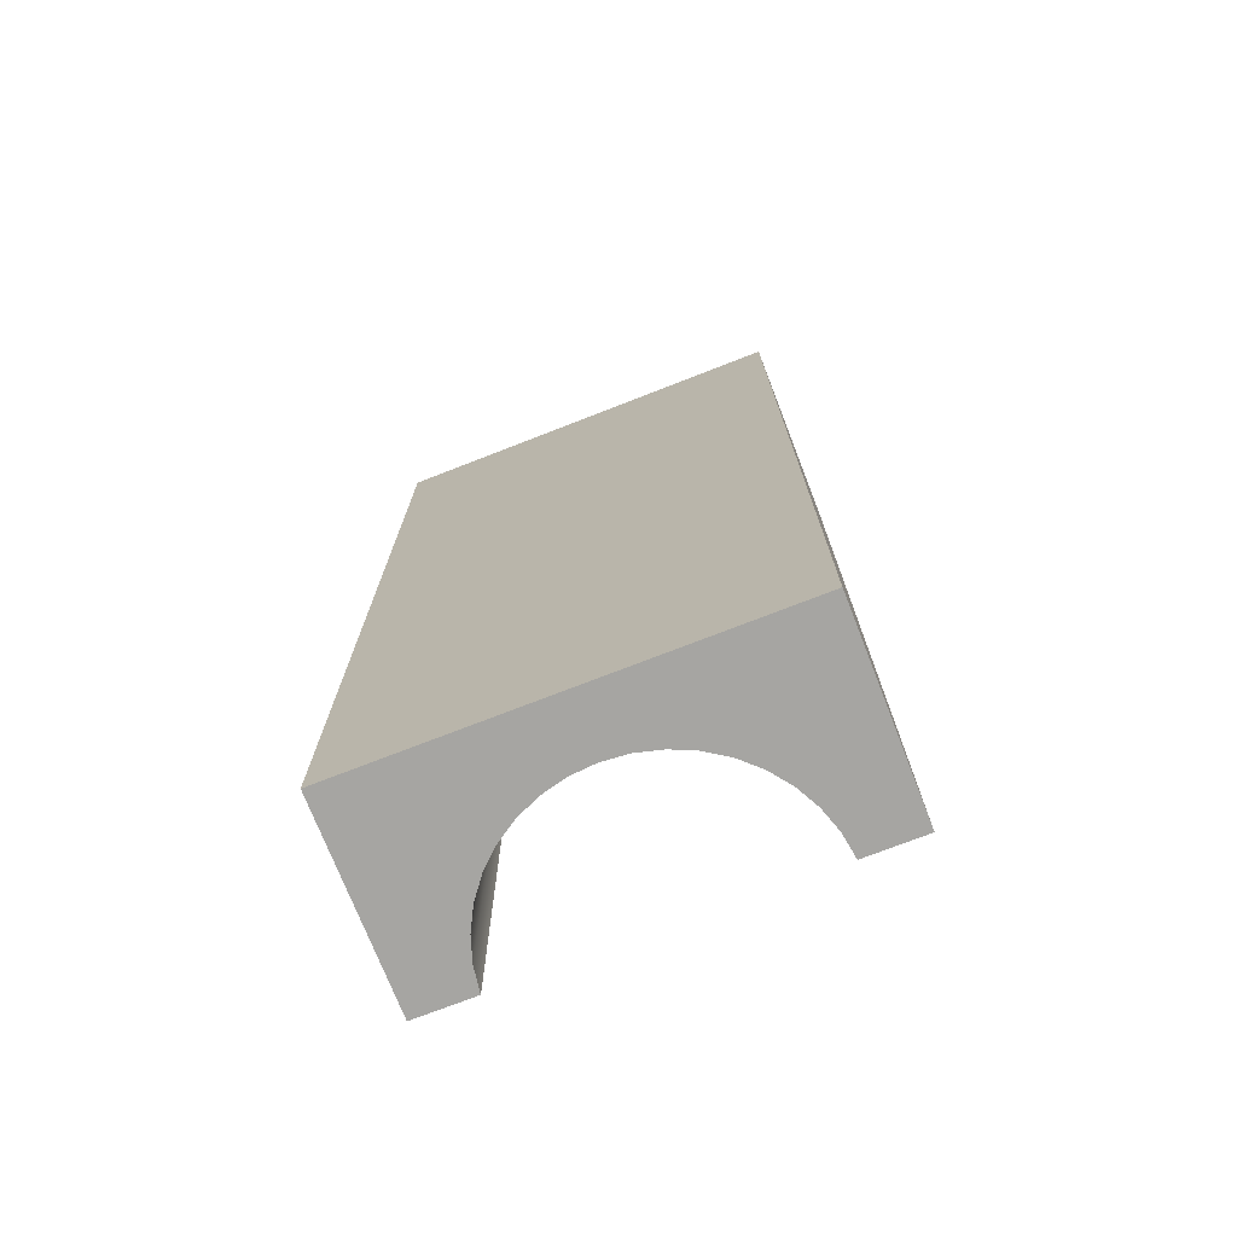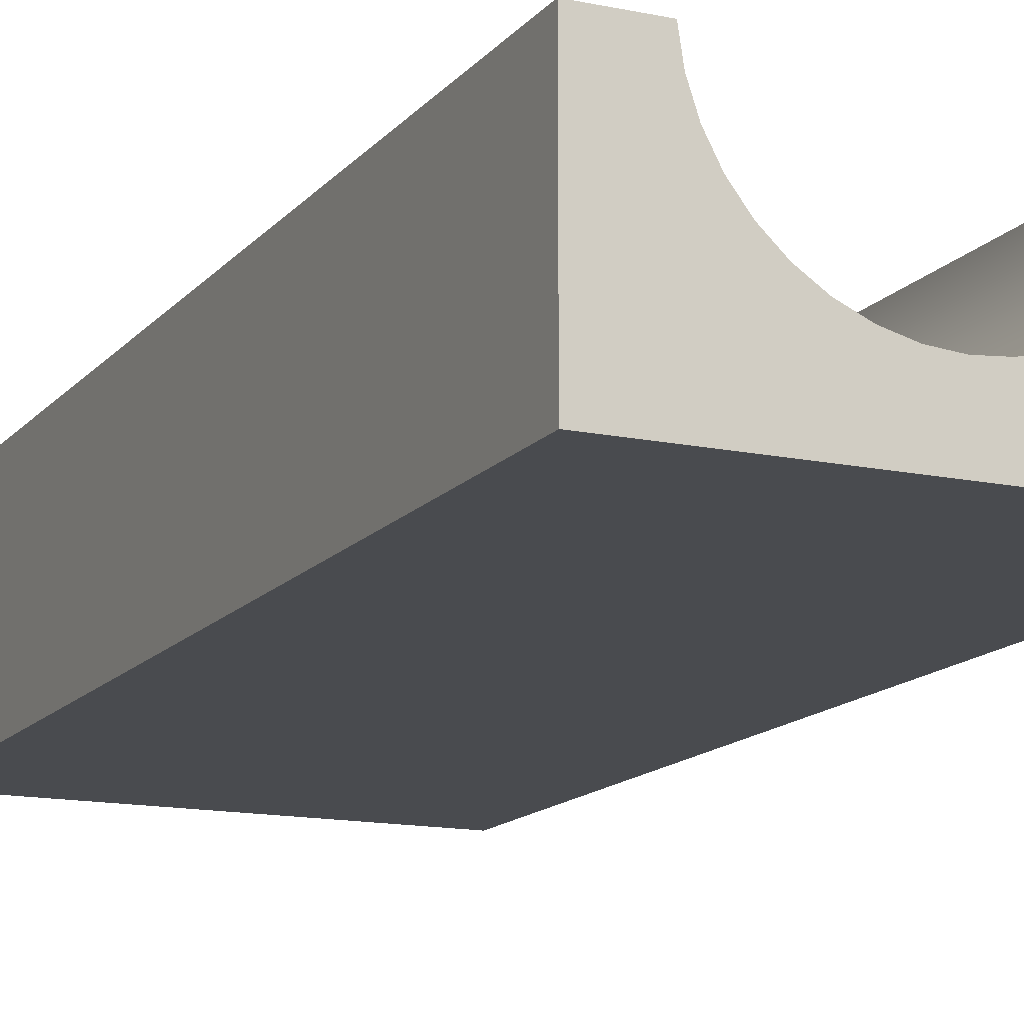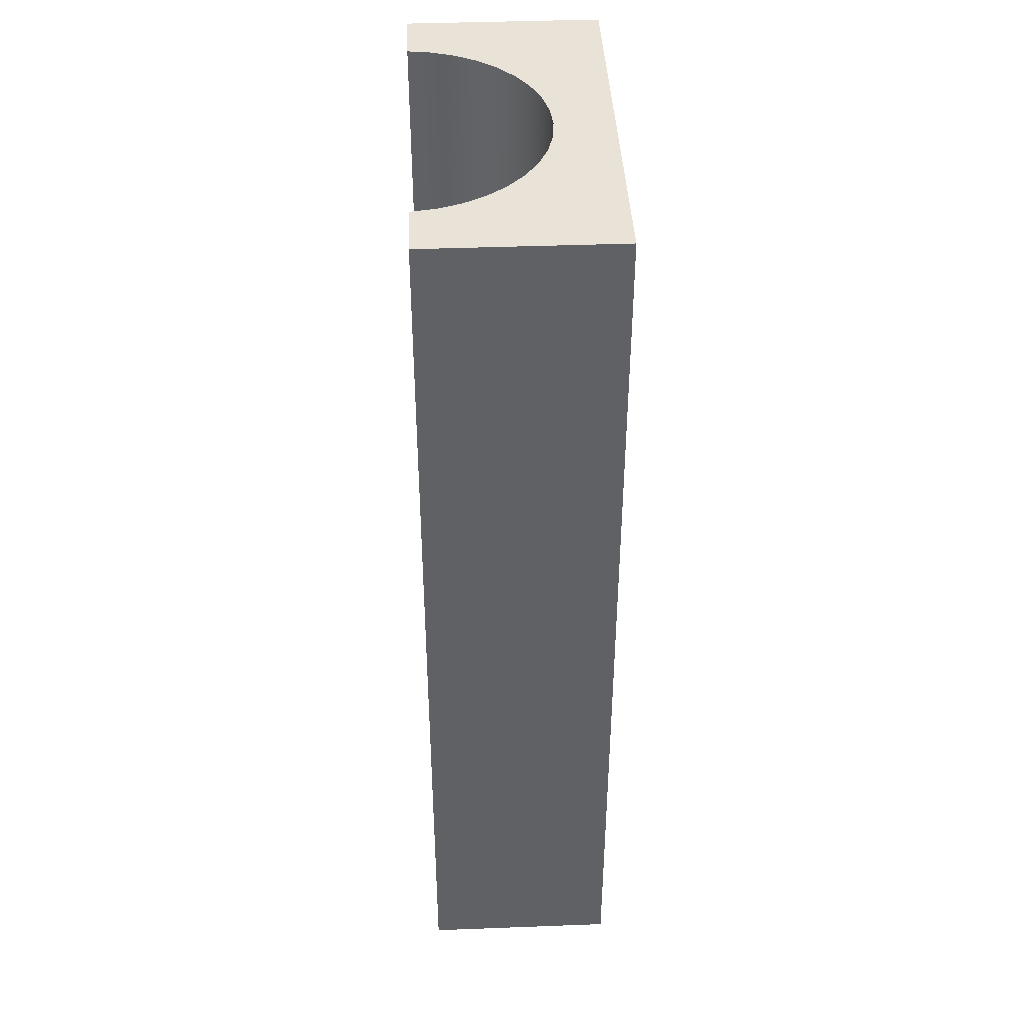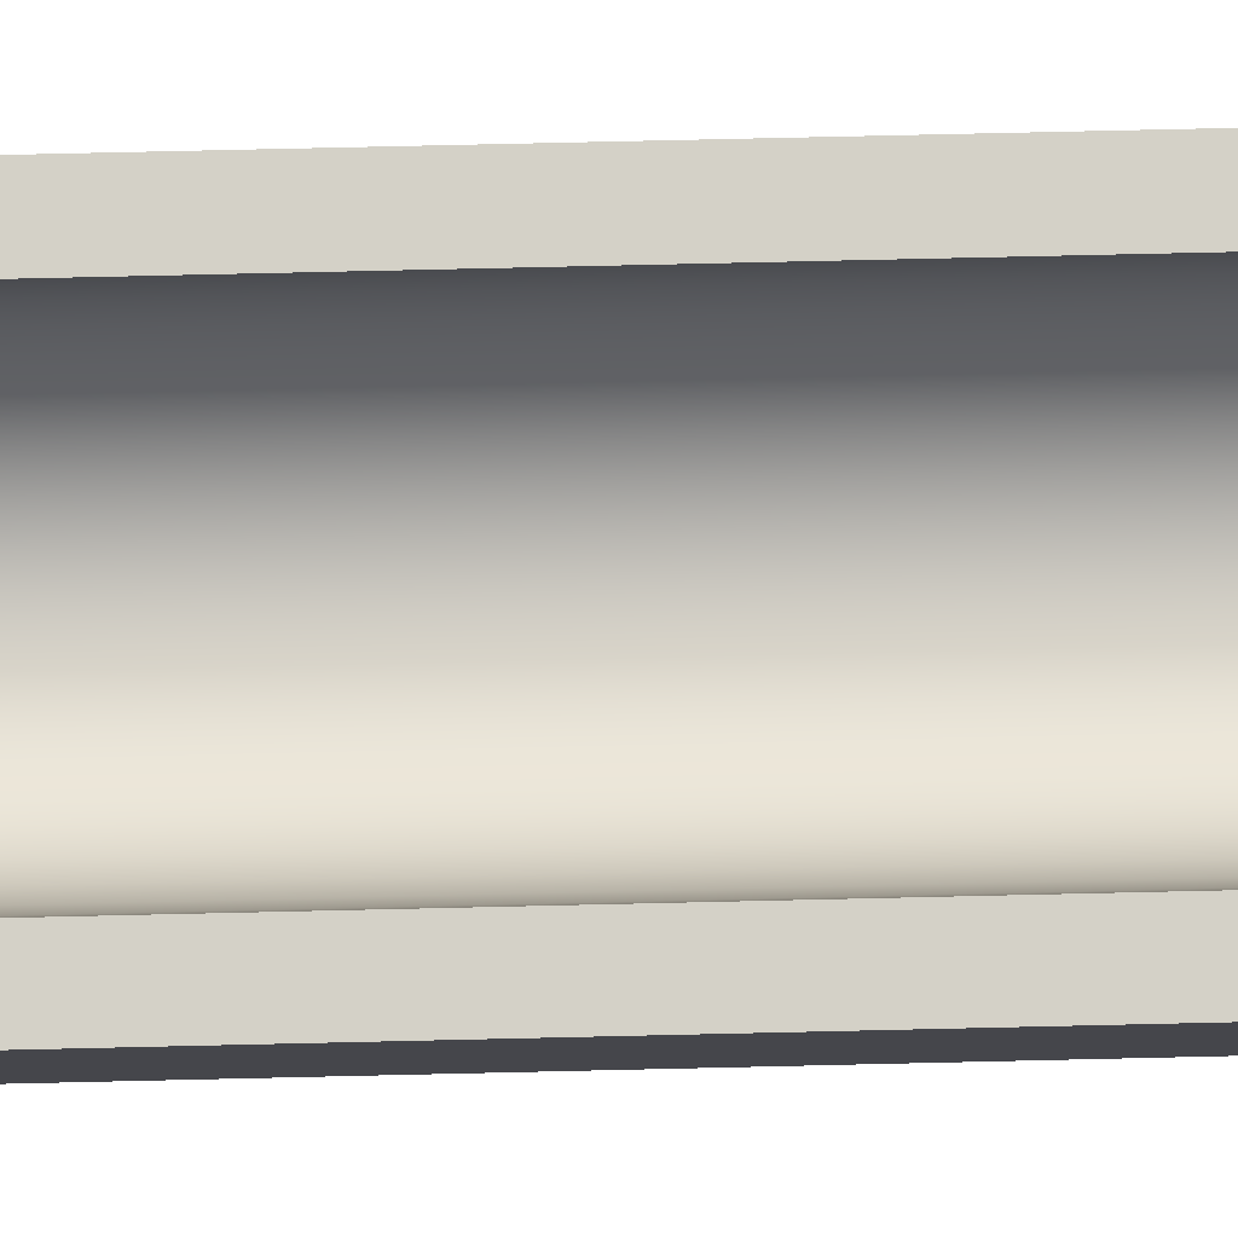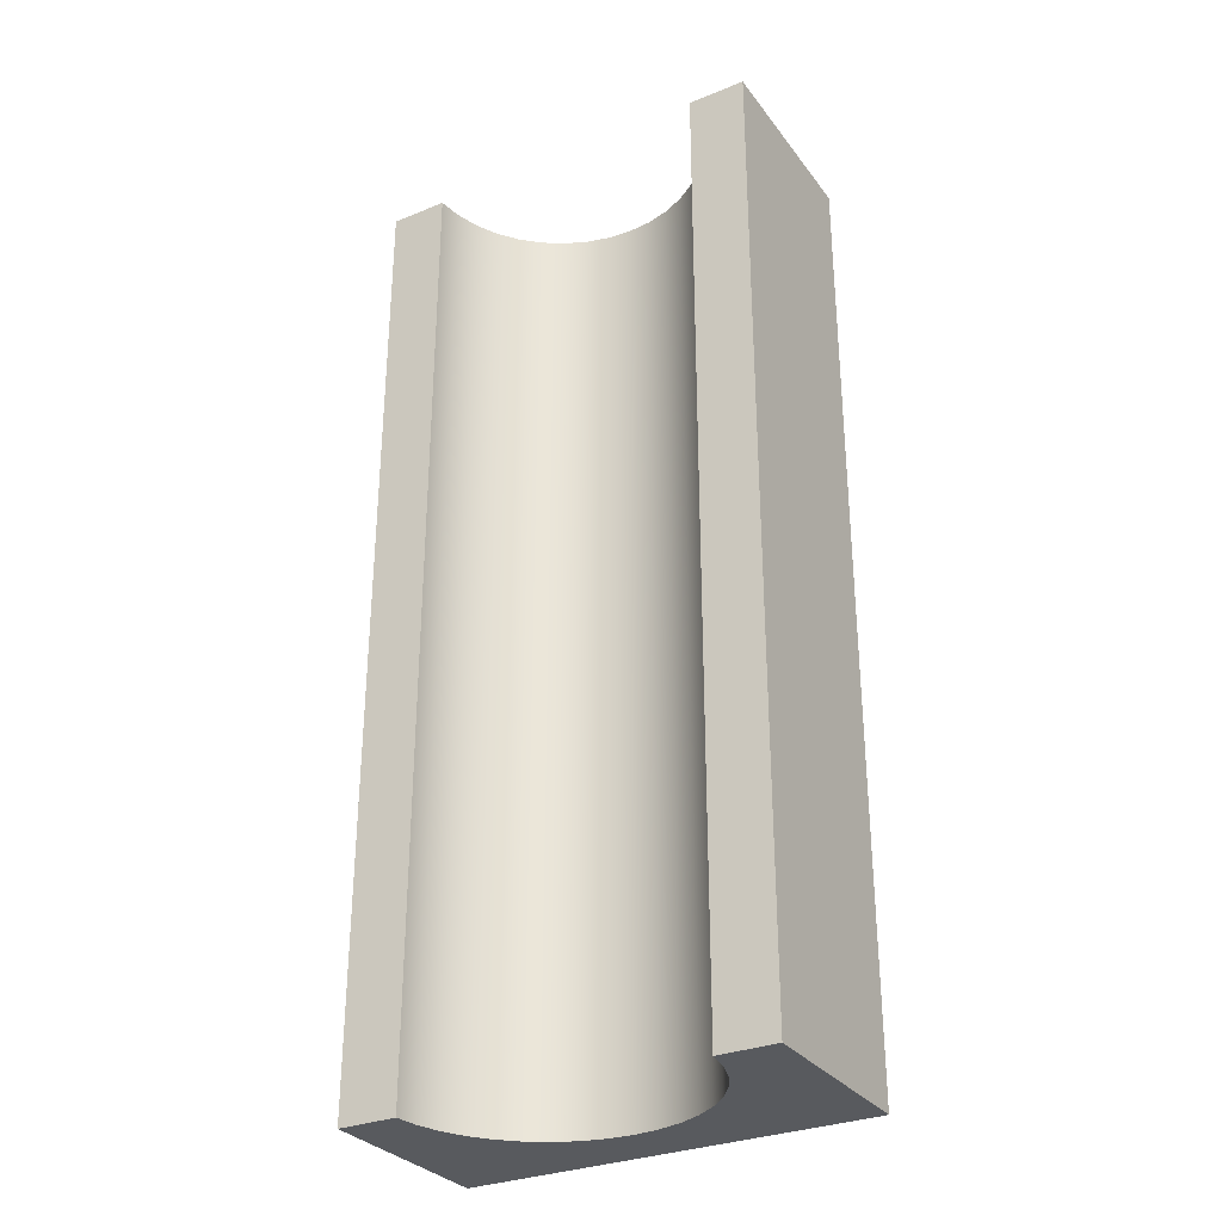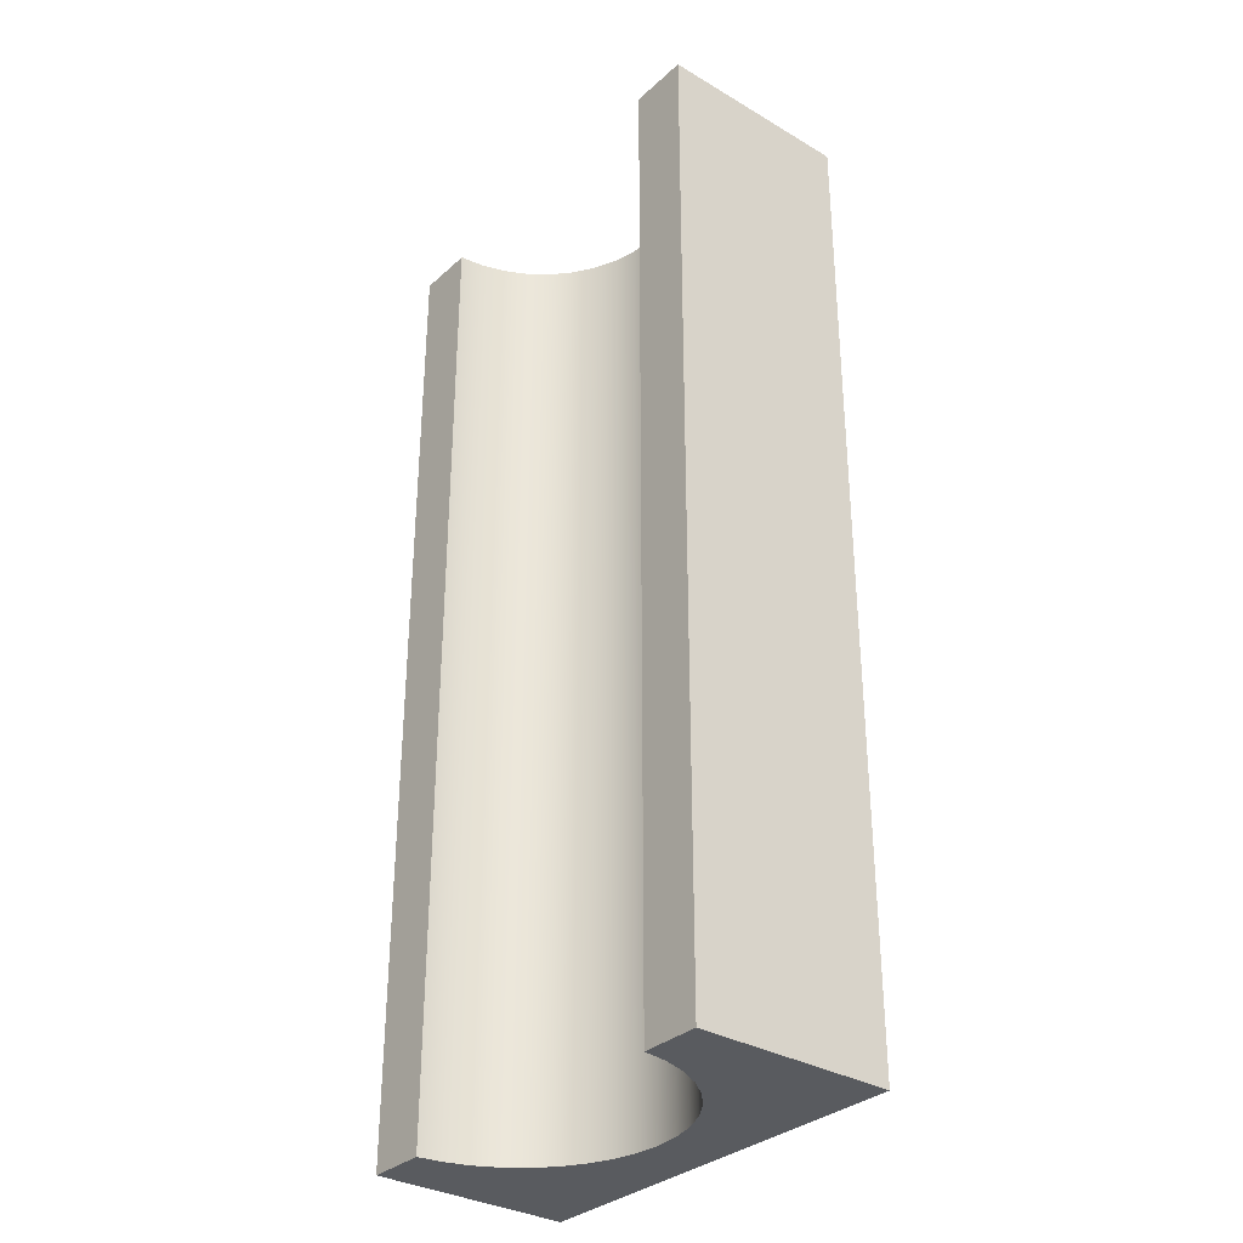
<metadata>
{"format":"obj","ext":"obj","renderer":"f3d","projection":"perspective","resolution":1024,"background":"white","views":[{"elev":-73.7,"azim":21.3,"up":"+Z"},{"elev":-14.2,"azim":-24.9,"up":"+Y"},{"elev":41.8,"azim":-92.6,"up":"+Z"},{"elev":79.8,"azim":-91.3,"up":"+Y"},{"elev":-30.9,"azim":-149.9,"up":"+Z"},{"elev":-32.7,"azim":-129.2,"up":"+Z"}]}
</metadata>
<code>
g Solid3
v -2.097 0 -5
v -2.097 0 5
v -2.097 2 -5
v -2.097 2 5
v -1.497 2 -5
v -1.497 2 5
v -1.459 1.752 -5
v -1.459 1.752 5
v -1.381 1.515 -5
v -1.381 1.515 5
v -1.264 1.293 -5
v -1.264 1.293 5
v -1.113 1.094 -5
v -1.113 1.094 5
v -0.9297 0.9229 -5
v -0.9297 0.9229 5
v -0.7209 0.7846 -5
v -0.7209 0.7846 5
v -0.4921 0.683 -5
v -0.4921 0.683 5
v -0.2495 0.6209 -5
v -0.2495 0.6209 5
v 0 0.6 -5
v 0 0.6 5
v 0.2495 0.6209 -5
v 0.2495 0.6209 5
v 0.4921 0.683 -5
v 0.4921 0.683 5
v 0.7209 0.7846 -5
v 0.7209 0.7846 5
v 0.9297 0.9229 -5
v 0.9297 0.9229 5
v 1.113 1.094 -5
v 1.113 1.094 5
v 1.264 1.293 -5
v 1.264 1.293 5
v 1.381 1.515 -5
v 1.381 1.515 5
v 1.459 1.752 -5
v 1.459 1.752 5
v 1.497 2 -5
v 1.497 2 5
v 2.097 0 -5
v 2.097 0 5
v 2.097 2 -5
v 2.097 2 5
f 3 11 1
f 1 11 13
f 1 13 15
f 5 7 3
f 3 7 9
f 3 9 11
f 15 17 1
f 1 17 19
f 1 19 21
f 21 23 1
f 1 23 43
f 43 23 25
f 43 25 27
f 27 29 43
f 43 29 31
f 43 31 33
f 33 35 43
f 43 35 45
f 45 35 37
f 45 37 39
f 39 41 45
f 4 6 3
f 3 6 5
f 5 6 7
f 7 6 8
f 7 8 10
f 7 10 9
f 9 10 12
f 9 12 11
f 11 12 14
f 11 14 13
f 13 14 16
f 13 16 15
f 15 16 18
f 15 18 17
f 17 18 20
f 17 20 19
f 19 20 22
f 19 22 21
f 21 22 24
f 21 24 23
f 23 24 26
f 23 26 25
f 25 26 28
f 25 28 27
f 27 28 30
f 27 30 29
f 29 30 32
f 29 32 31
f 31 32 34
f 31 34 33
f 33 34 36
f 33 36 35
f 35 36 38
f 35 38 37
f 37 38 40
f 37 40 39
f 39 40 42
f 39 42 41
f 42 46 41
f 41 46 45
f 46 44 45
f 45 44 43
f 44 2 43
f 43 2 1
f 2 4 1
f 1 4 3
f 2 12 4
f 4 12 10
f 4 10 8
f 44 24 2
f 2 24 22
f 2 22 20
f 46 36 44
f 44 36 34
f 44 34 32
f 42 40 46
f 46 40 38
f 46 38 36
f 32 30 44
f 44 30 28
f 44 28 26
f 26 24 44
f 20 18 2
f 2 18 16
f 2 16 14
f 14 12 2
f 8 6 4

</code>
